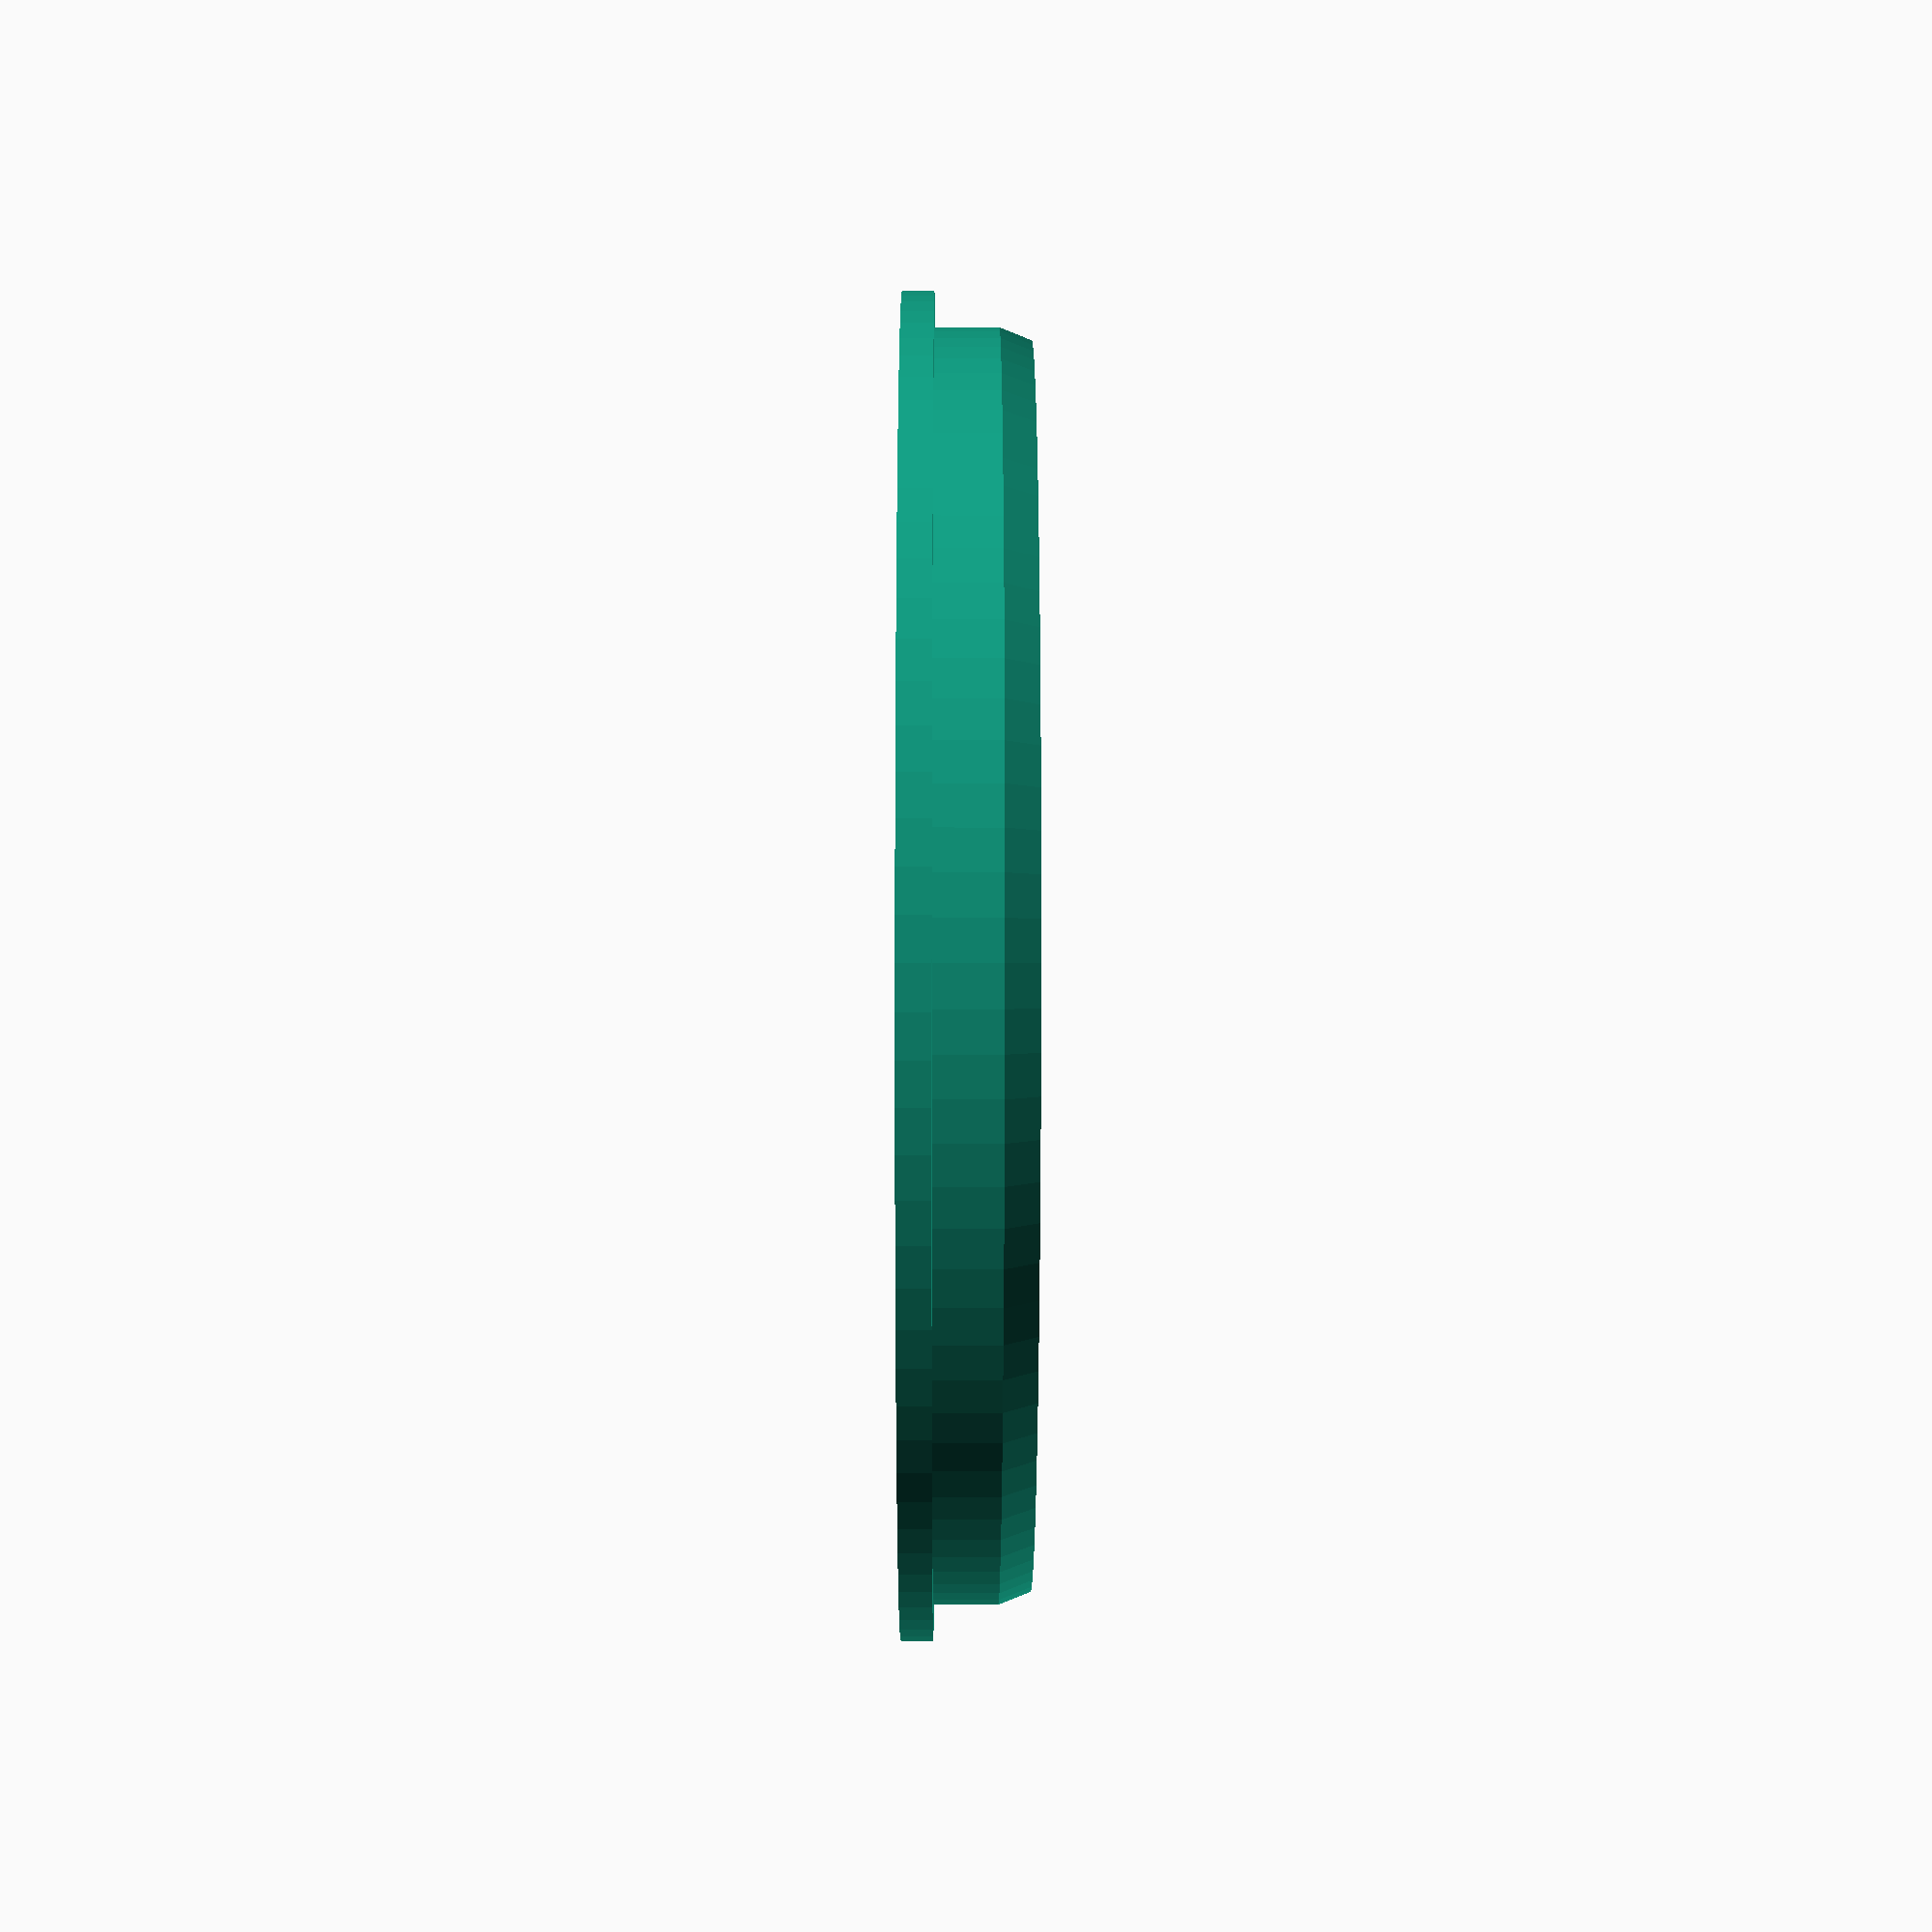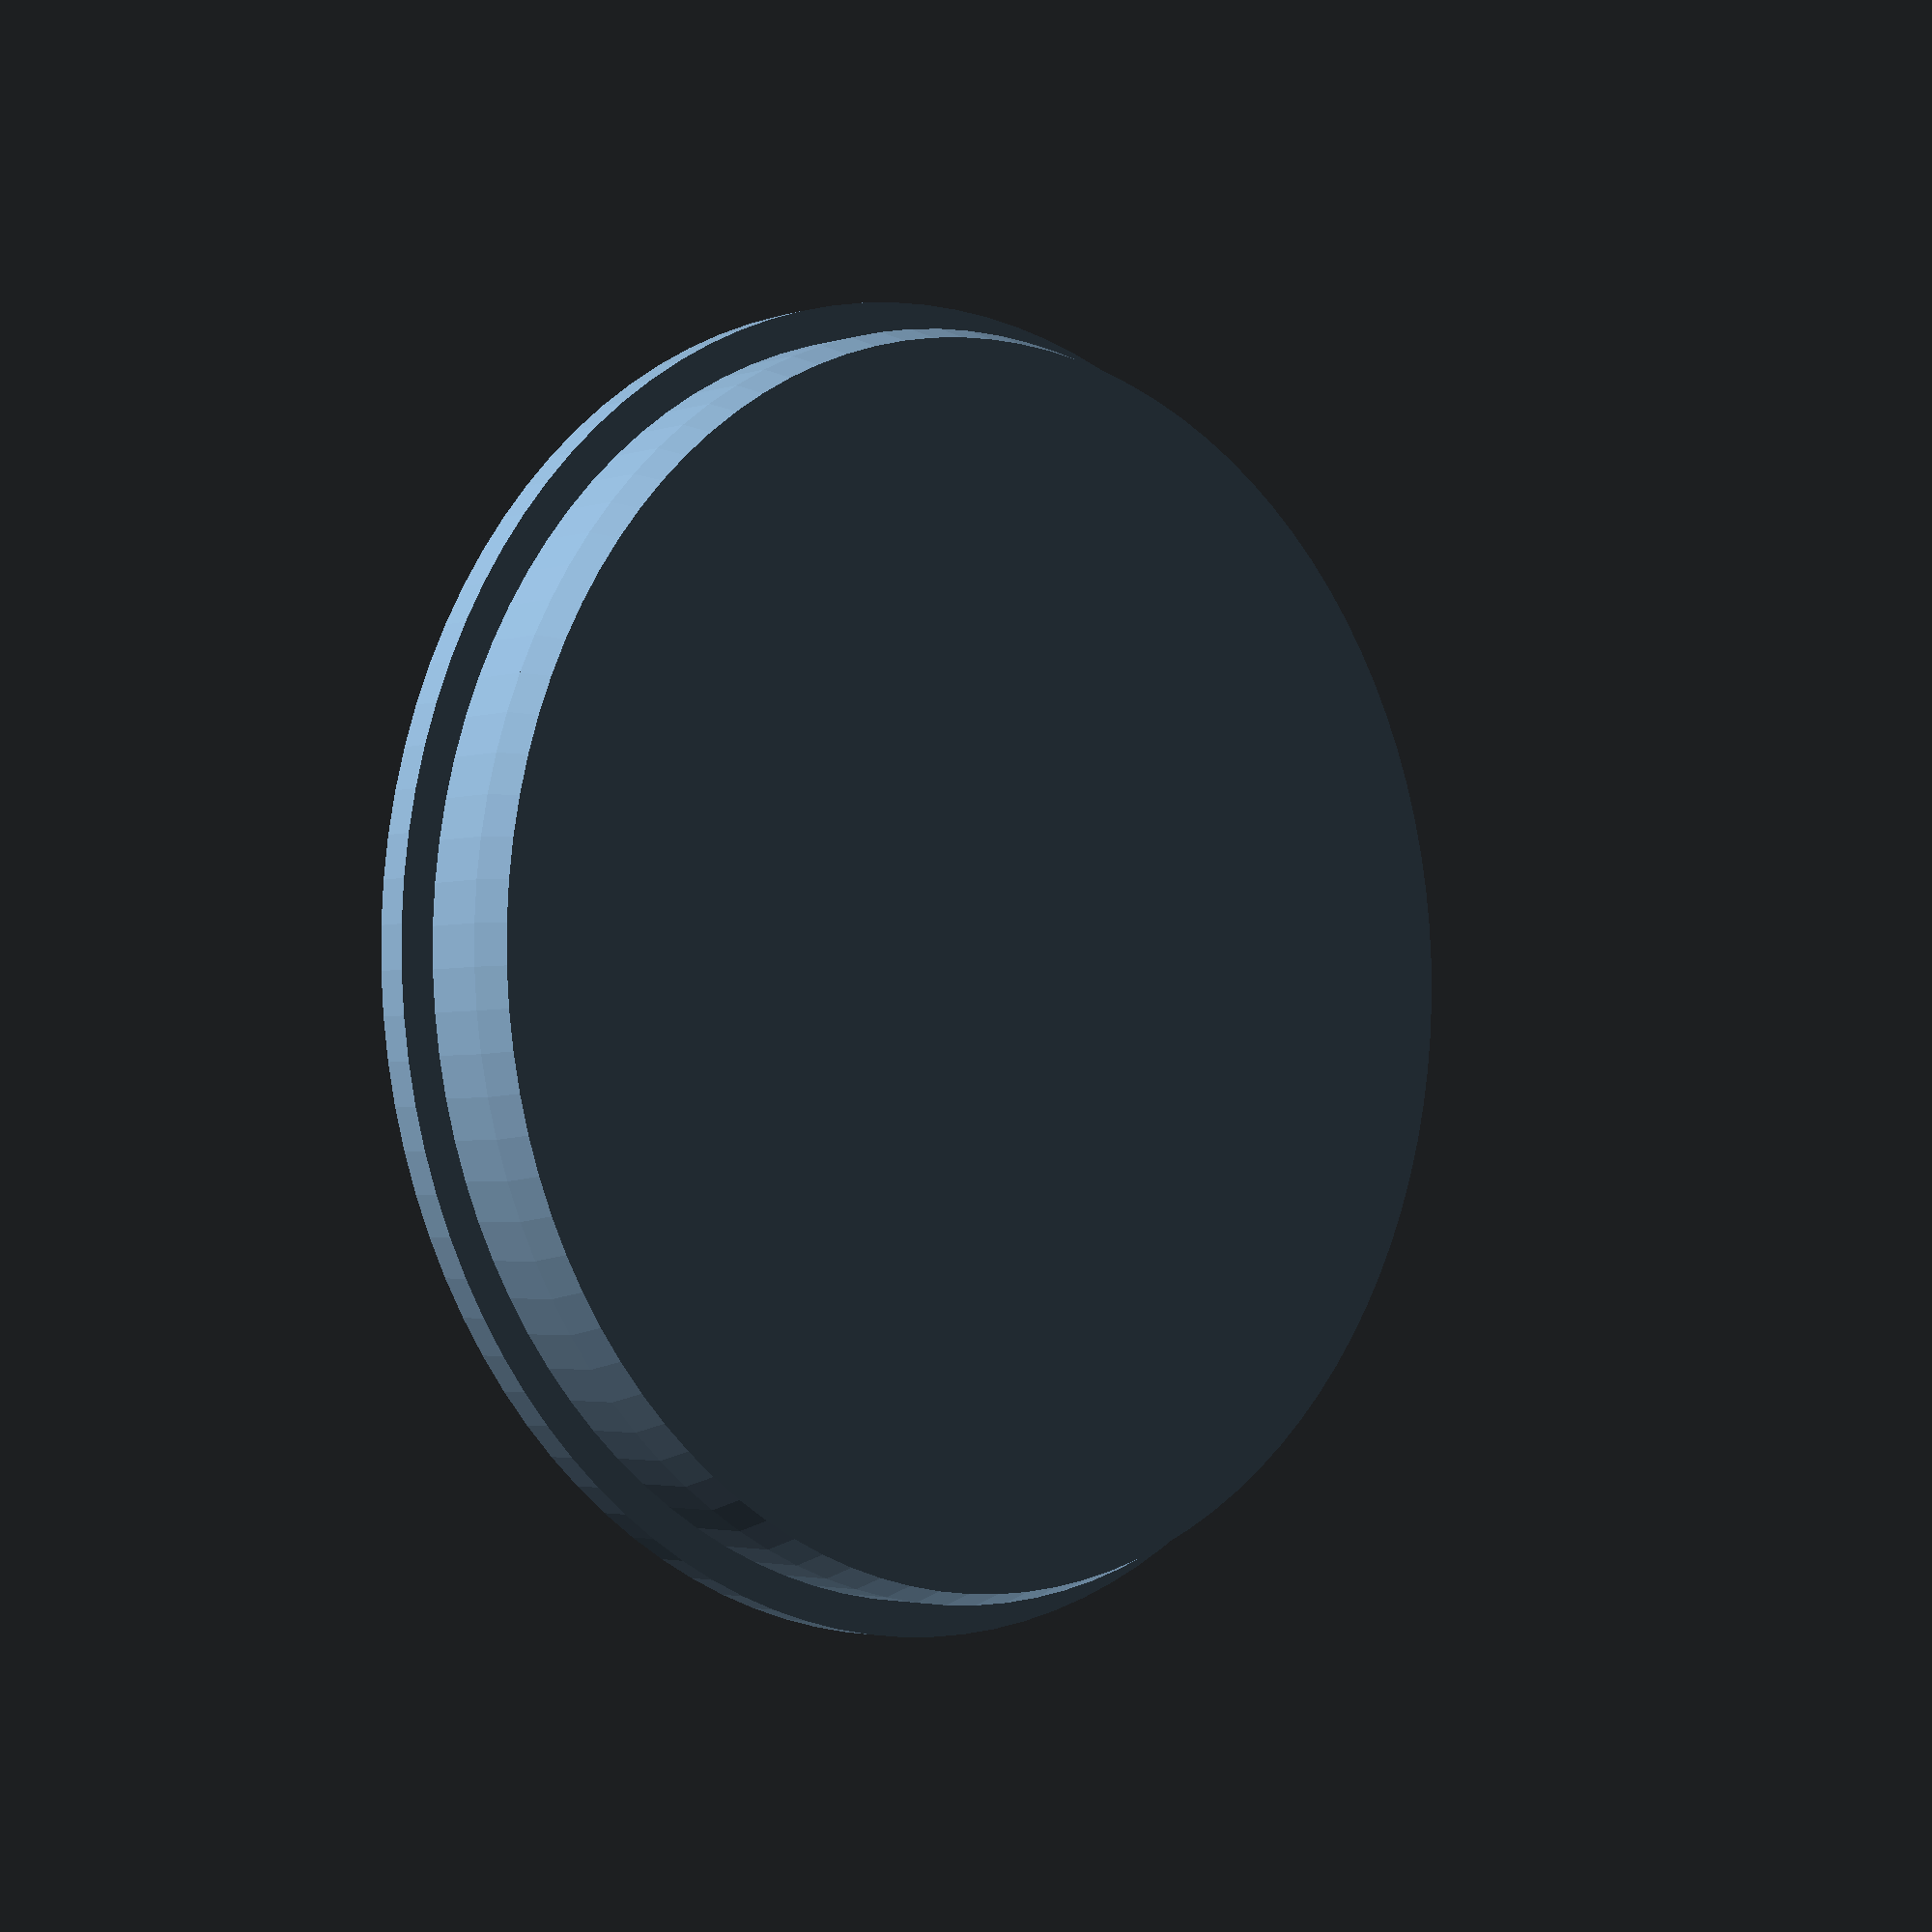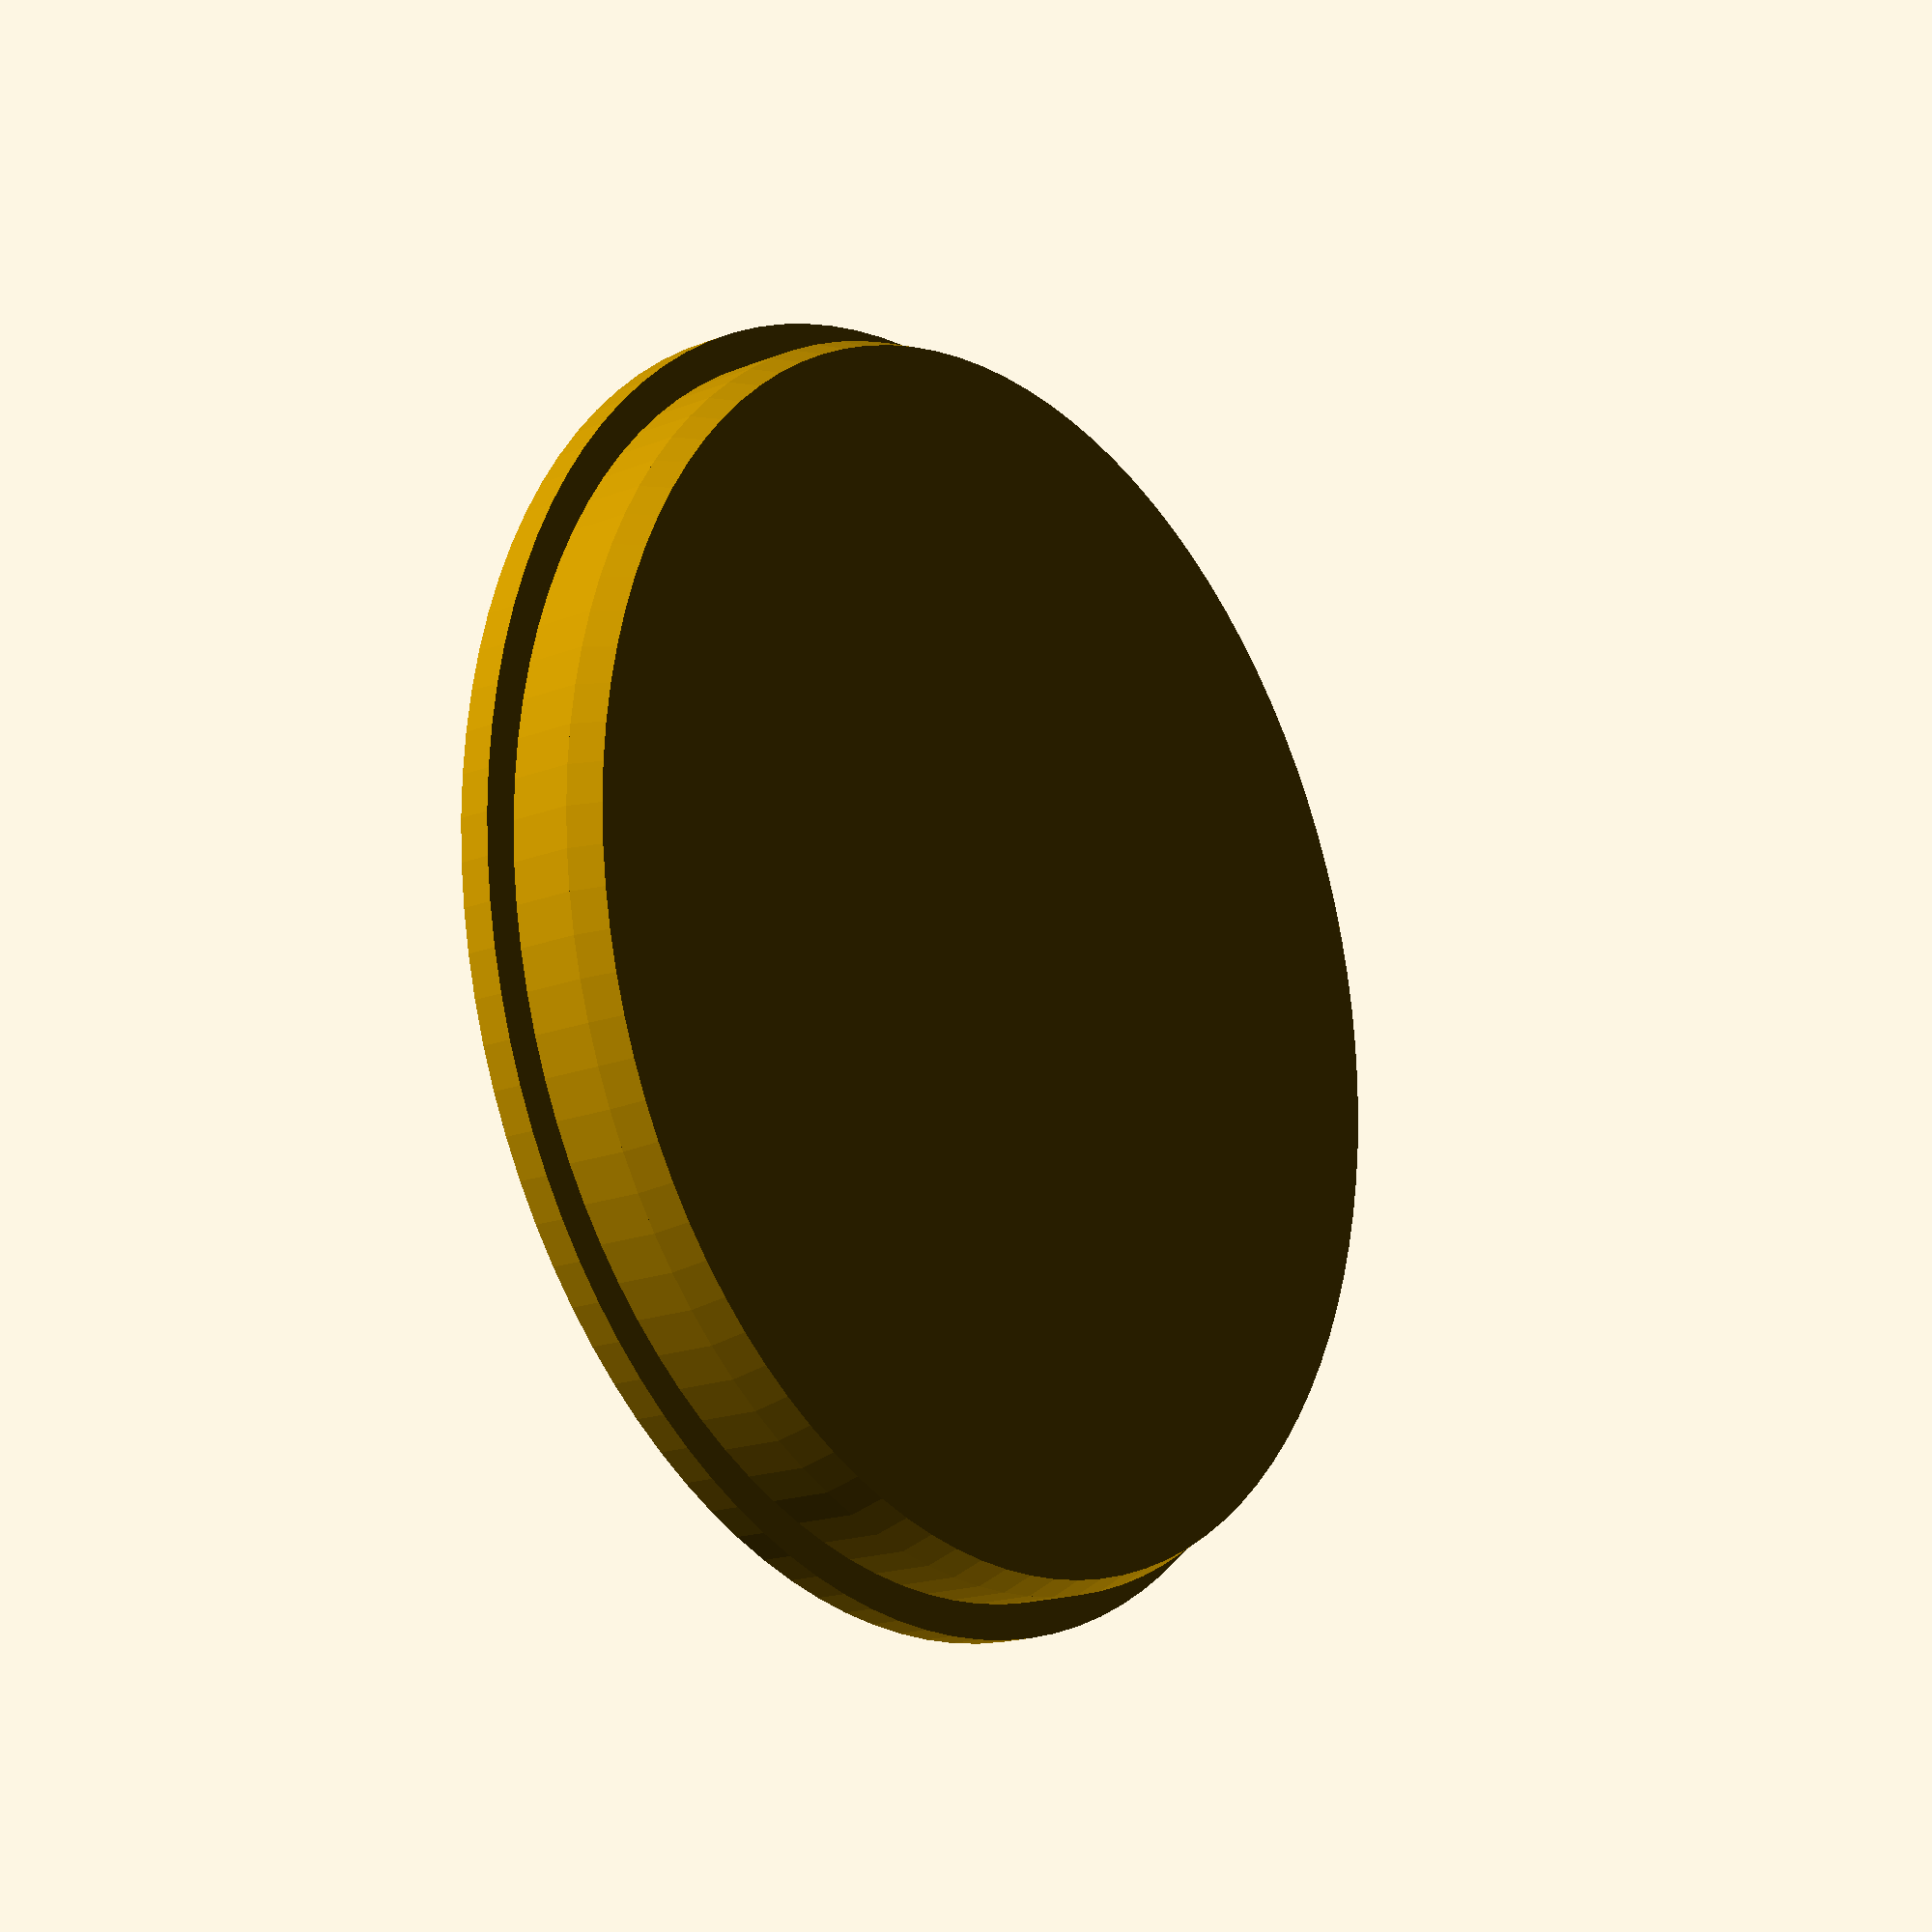
<openscad>
// PLug for the toilet paper roll
// License GNU AFFERO GENERAL PUBLIC LICENSE v3+
// Copyright 2014 Christian Ege <k4230r6@gmail.com>

$fn=100;
translate([0,0,3])cylinder(r1=39.8/2,r2=39/2, h=1);
cylinder(r=39.8/2,h=3);
cylinder(r=42/2,h=1);

</openscad>
<views>
elev=15.2 azim=75.0 roll=269.8 proj=p view=wireframe
elev=3.0 azim=26.6 roll=317.6 proj=p view=solid
elev=18.0 azim=322.3 roll=307.3 proj=p view=wireframe
</views>
